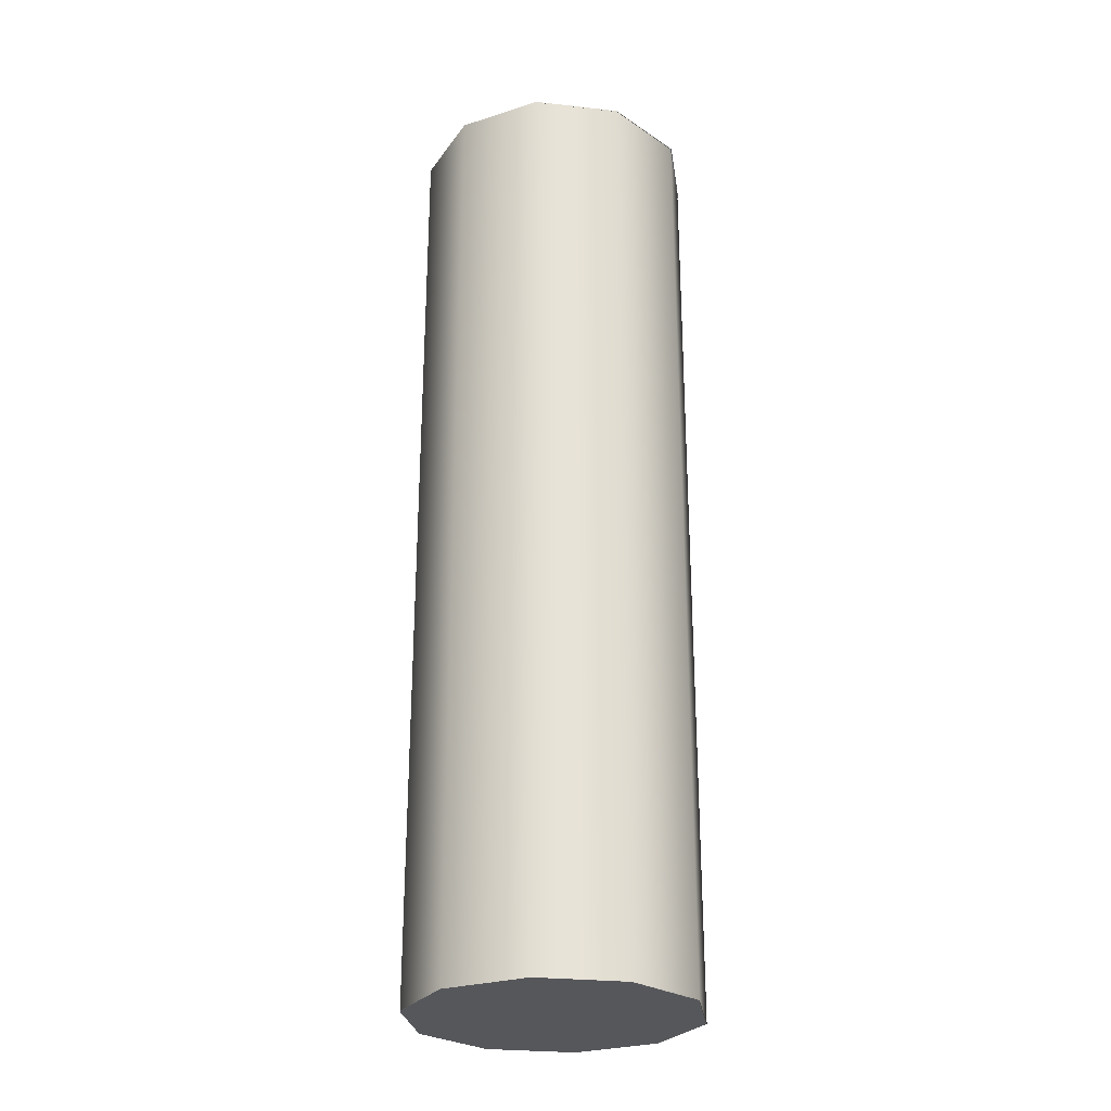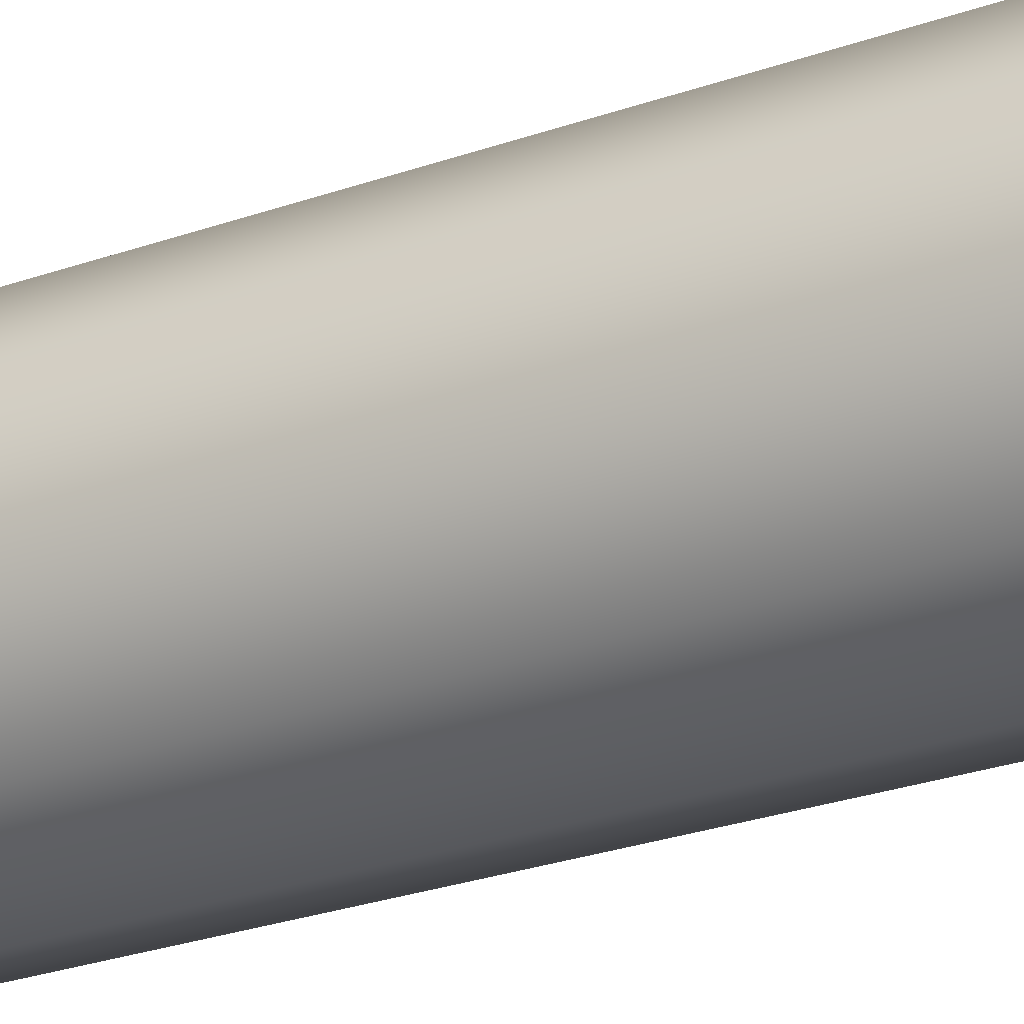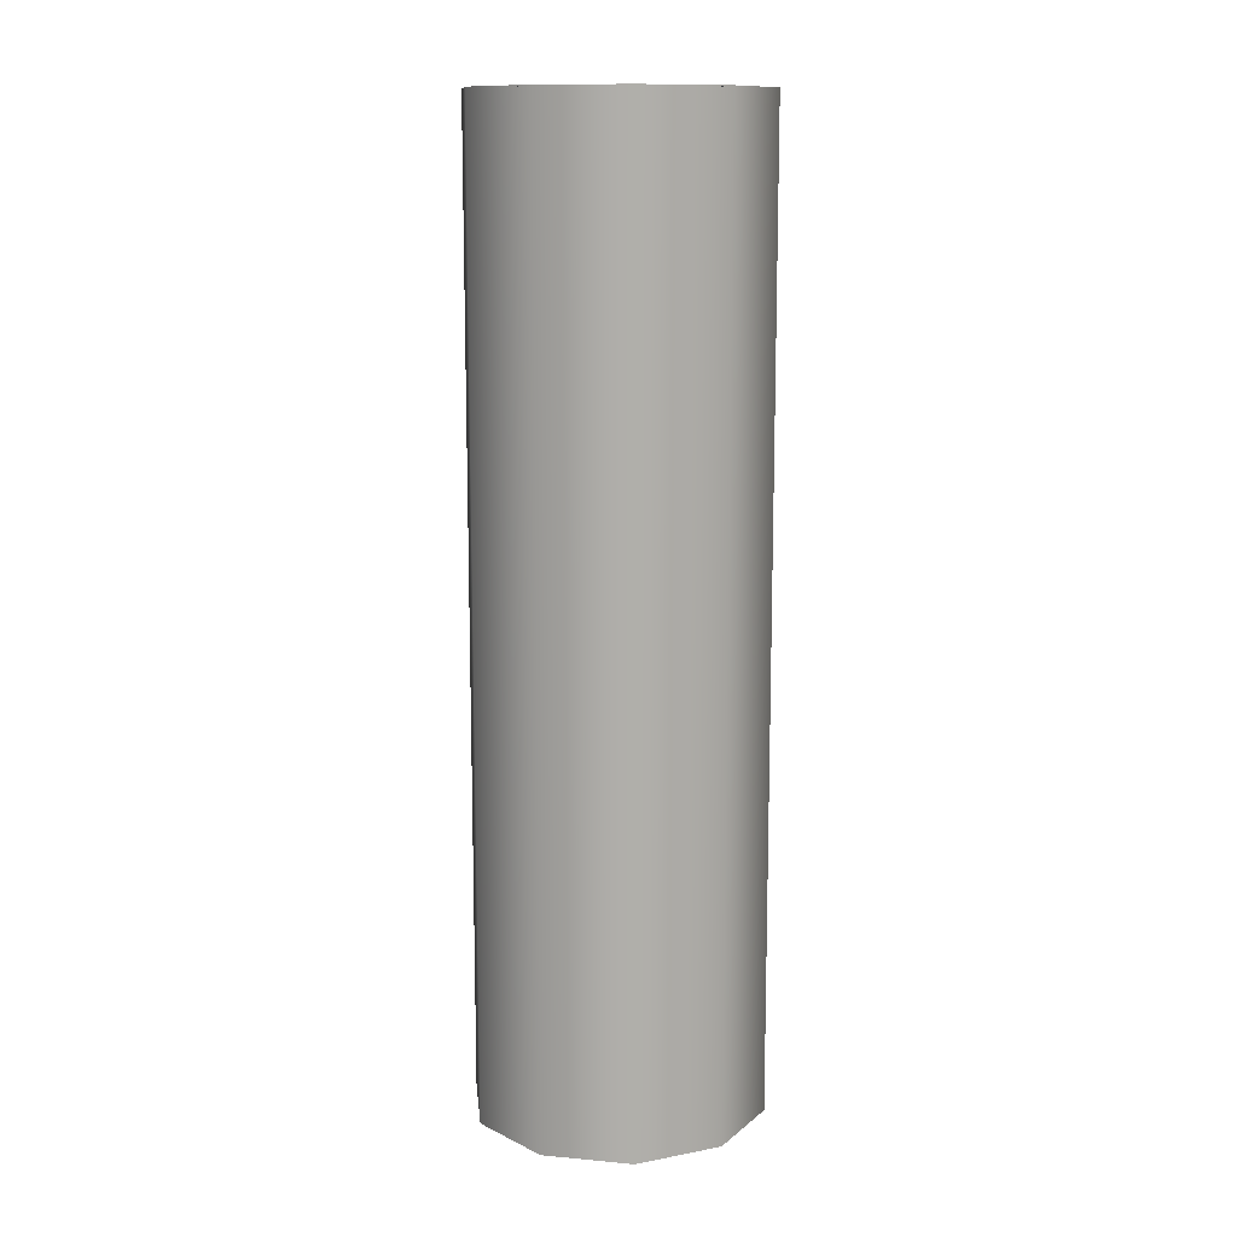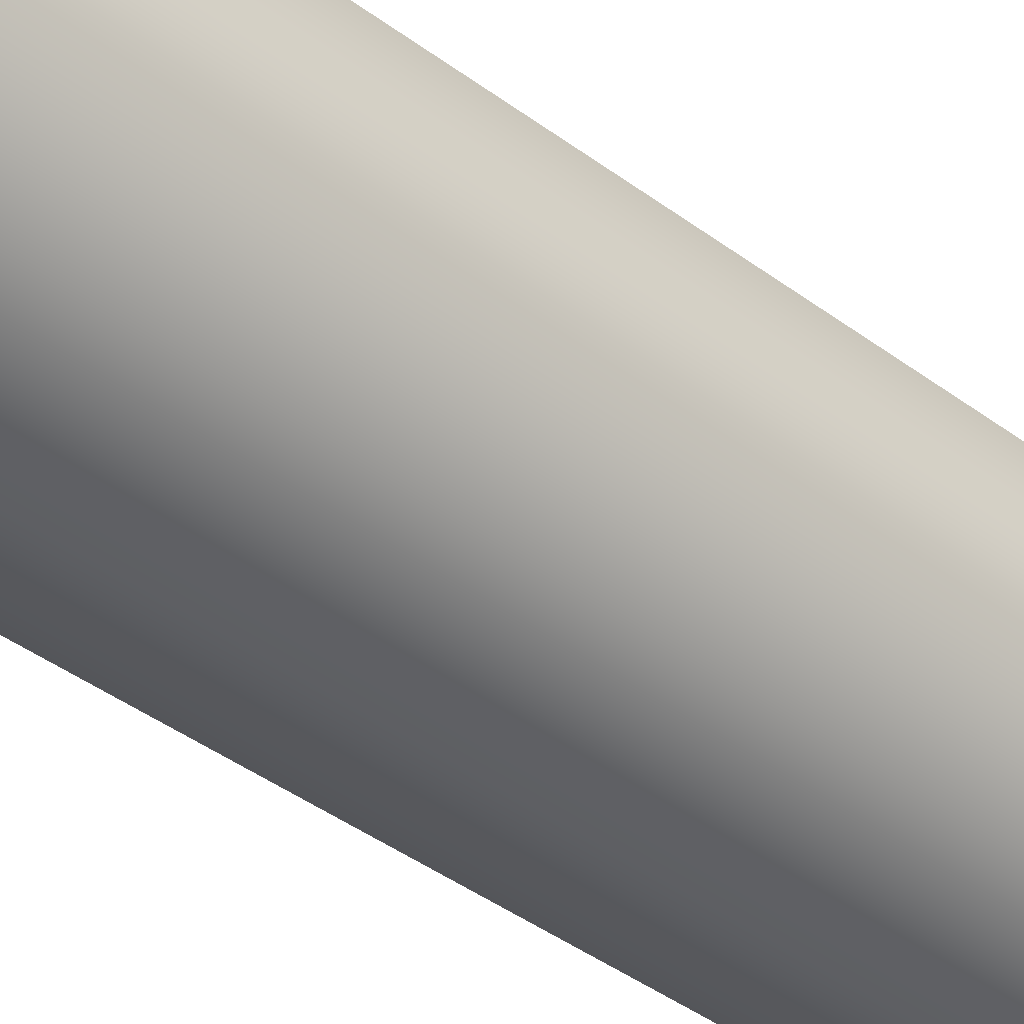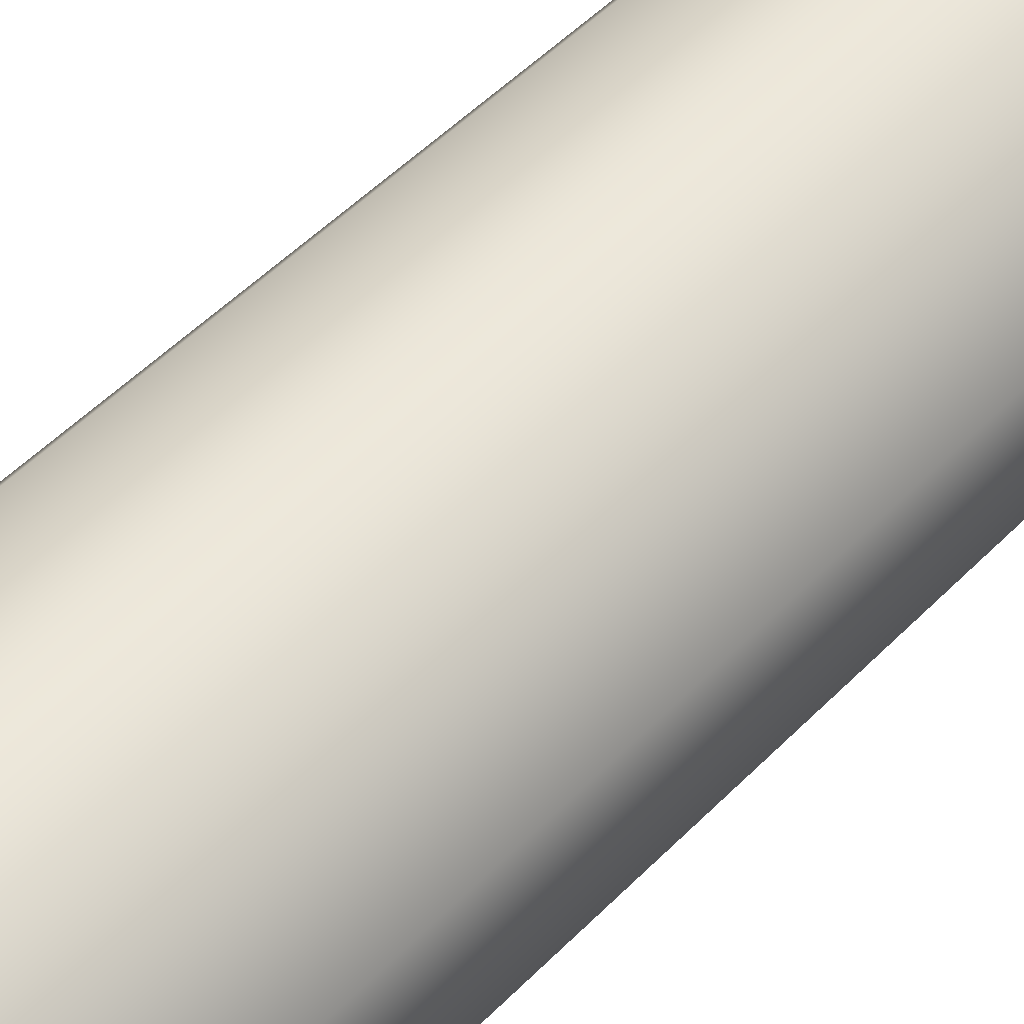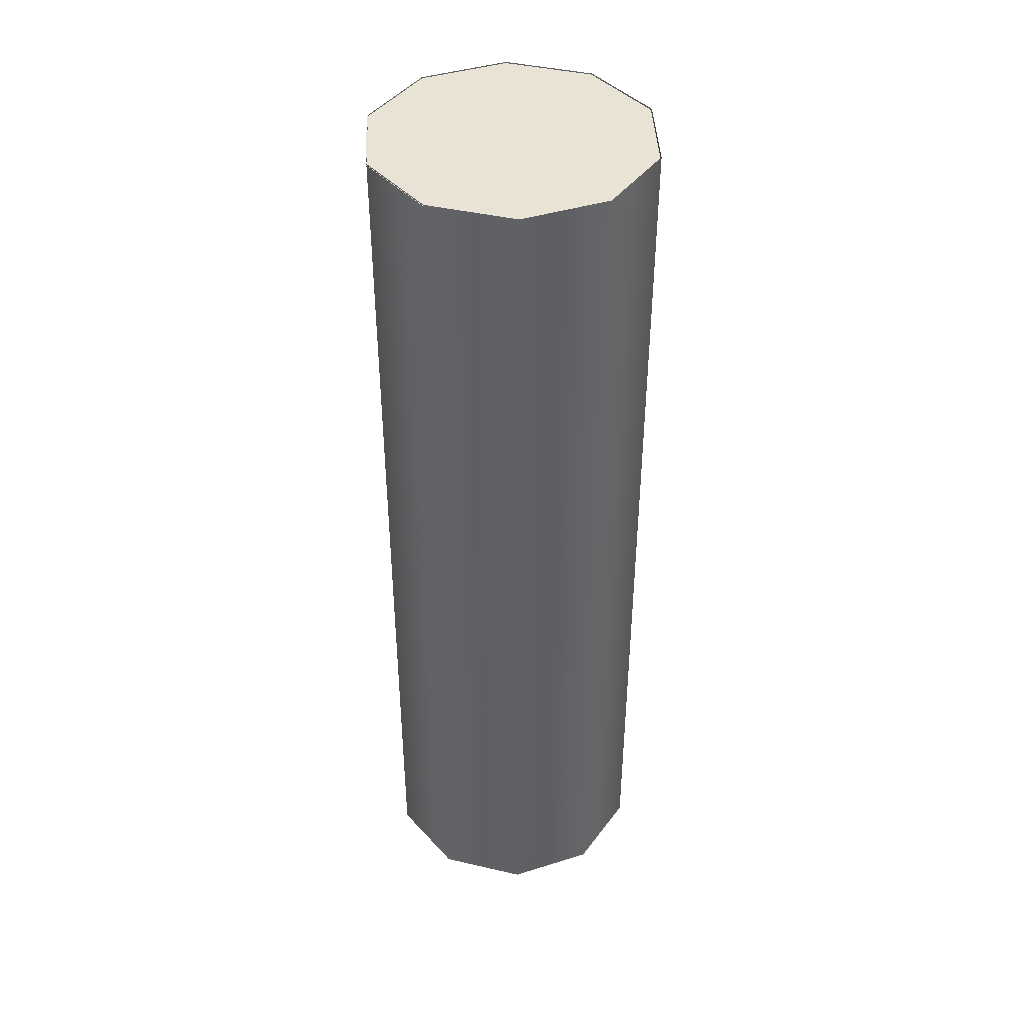
<metadata>
{"format":"obj","ext":"obj","renderer":"f3d","projection":"perspective","resolution":1024,"background":"white","views":[{"elev":-27.1,"azim":-63.8,"up":"+Y"},{"elev":-28.4,"azim":-62.2,"up":"+Z"},{"elev":12.4,"azim":30.0,"up":"+Y"},{"elev":-40.8,"azim":-132.5,"up":"+Z"},{"elev":48.1,"azim":-138.9,"up":"+Z"},{"elev":42.2,"azim":141.5,"up":"+Y"}]}
</metadata>
<code>
o Cylinder
v 0 1 -0.3
v 0.1763 -1 -0.2427
v 0 -1 -0.3
v 0.1763 1 -0.2427
v 0.2853 -1 -0.0927
v 0.2853 1 -0.0927
v 0.2853 -1 0.0927
v 0.2853 1 0.0927
v 0.1763 -1 0.2427
v 0.1763 1 0.2427
v 0 -1 0.3
v 0 1 0.3
v -0.1763 -1 0.2427
v -0.1763 1 0.2427
v -0.2853 -1 0.0927
v -0.2853 1 0.0927
v -0.2853 -1 -0.0927
v -0.2853 1 -0.0927
v -0.1763 -1 -0.2427
v -0.1763 1 -0.2427
v -0.2843 0.9975 0.09447
v 0.2863 0.9975 0.09447
v 0.1774 0.9975 -0.2409
v 0 -1 0.2986
v -0.2853 -1 0.09127
v -0.1763 -1 -0.2441
v 0.001024 0.9975 -0.2982
v -0.1753 0.9975 -0.2409
v -0.2843 0.9975 -0.09094
v -0.1753 0.9975 0.2445
v 0.001024 0.9975 0.3018
v 0.1774 0.9975 0.2445
v 0.2863 0.9975 -0.09094
v 0 -1 -0.3014
v 0.1763 -1 -0.2441
v 0.2853 -1 -0.09414
v 0.2853 -1 0.09127
v 0.1763 -1 0.2413
v -0.1763 -1 0.2413
v -0.2853 -1 -0.09414
f 1 2 3
f 4 5 2
f 6 7 5
f 8 9 7
f 10 11 9
f 12 13 11
f 14 15 13
f 16 17 15
f 18 19 17
f 20 3 19
f 21 22 23
f 24 25 26
f 1 4 2
f 4 6 5
f 6 8 7
f 8 10 9
f 10 12 11
f 12 14 13
f 14 16 15
f 16 18 17
f 18 20 19
f 20 1 3
f 23 27 28
f 28 29 21
f 21 30 31
f 31 32 21
f 32 22 21
f 22 33 23
f 23 28 21
f 26 34 35
f 35 36 37
f 37 38 24
f 24 39 25
f 25 40 26
f 26 35 37
f 37 24 26

</code>
